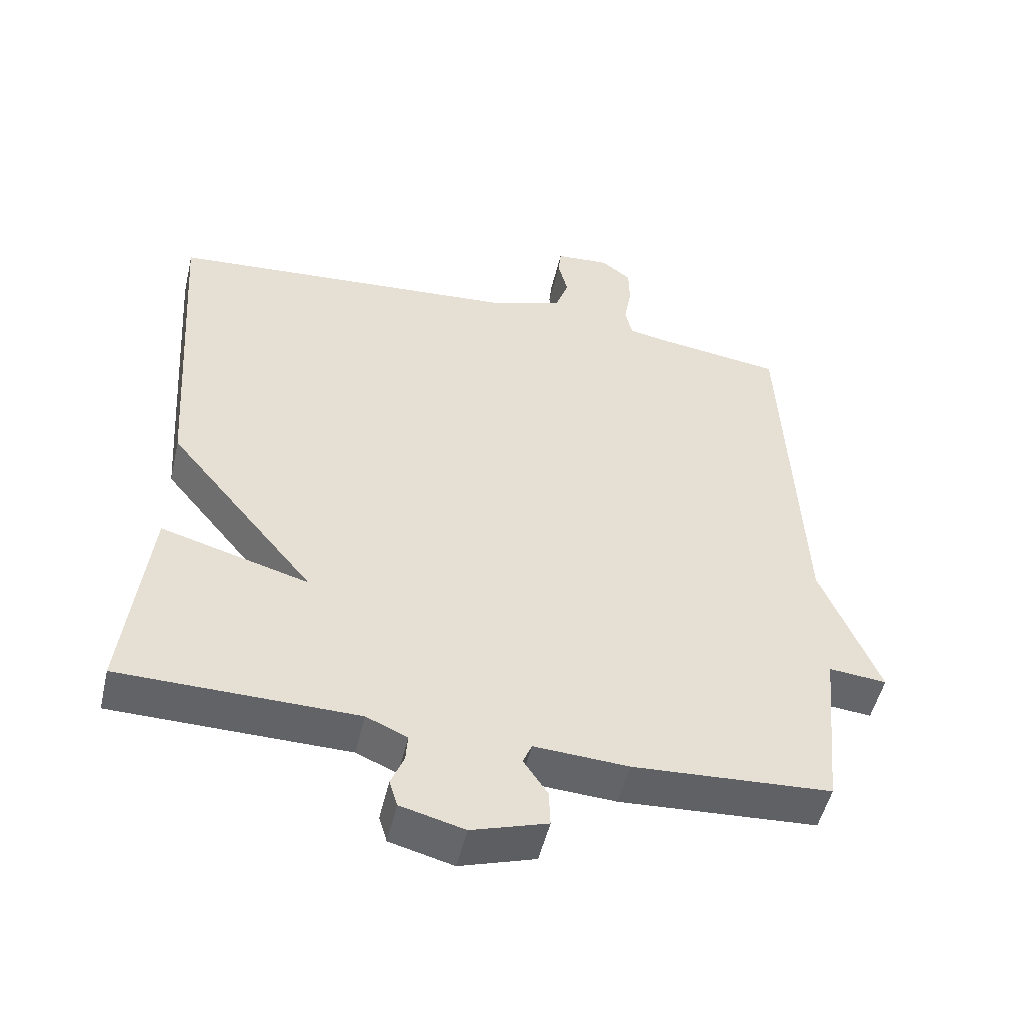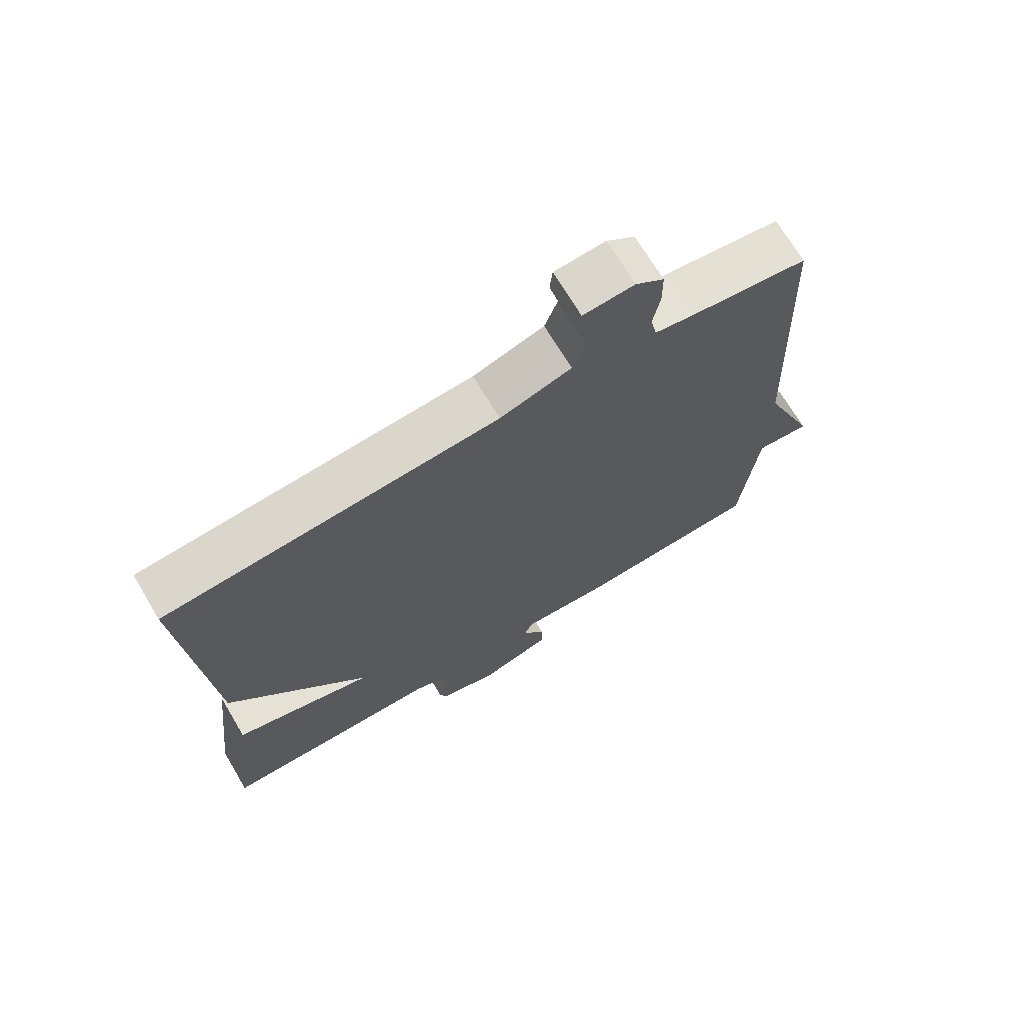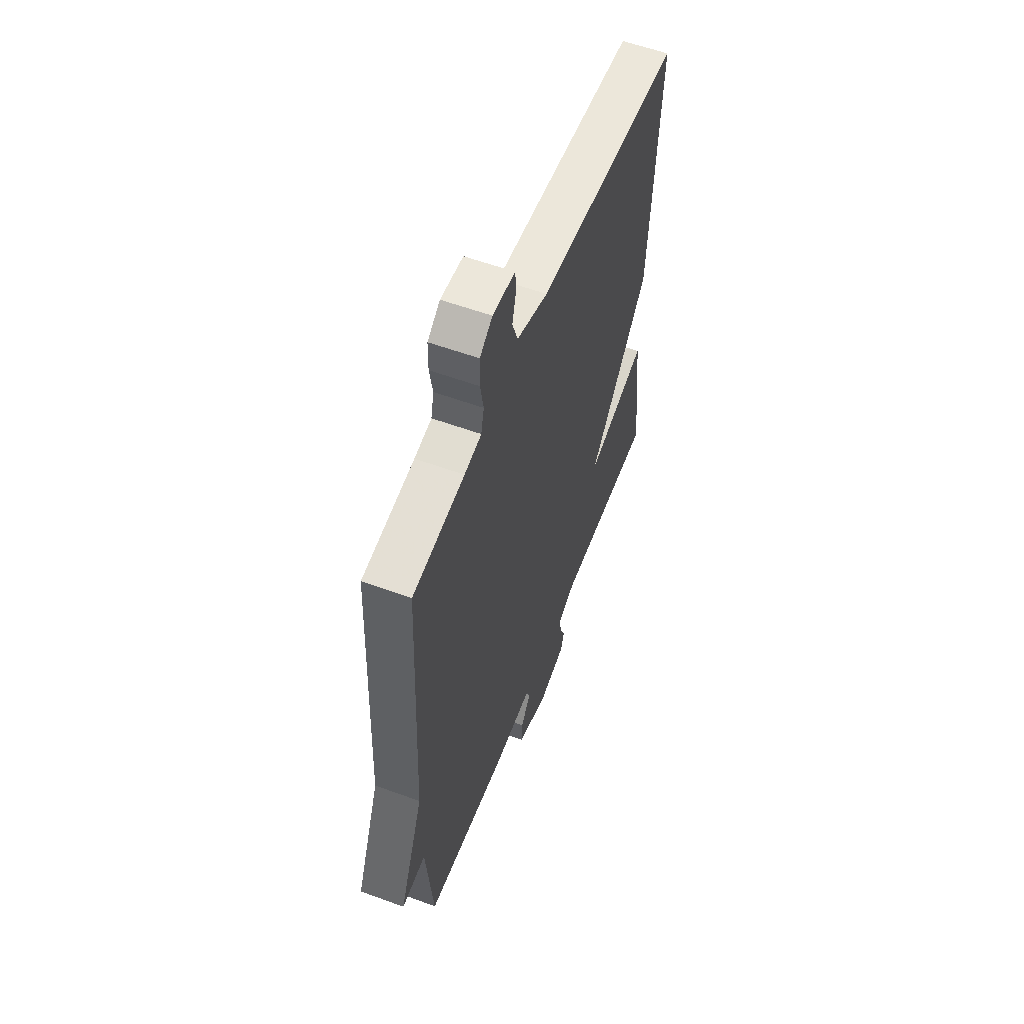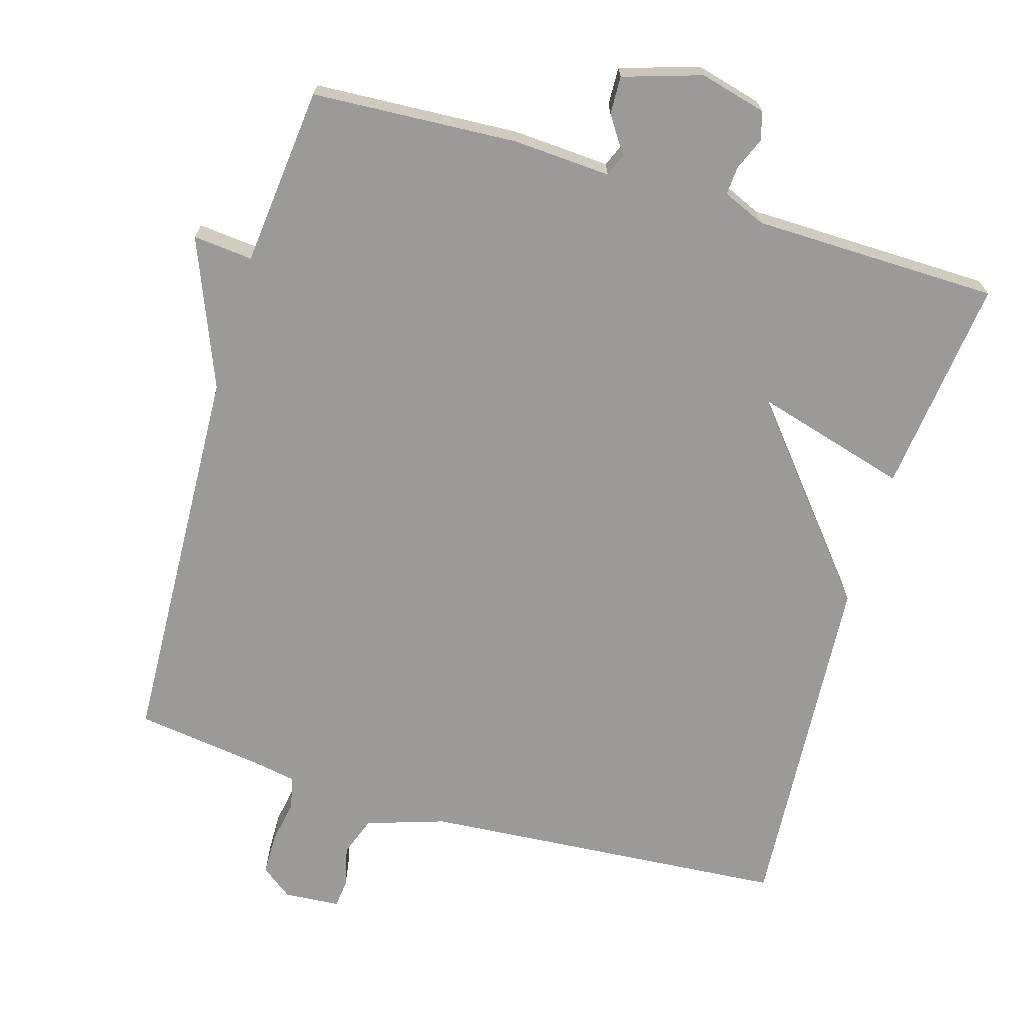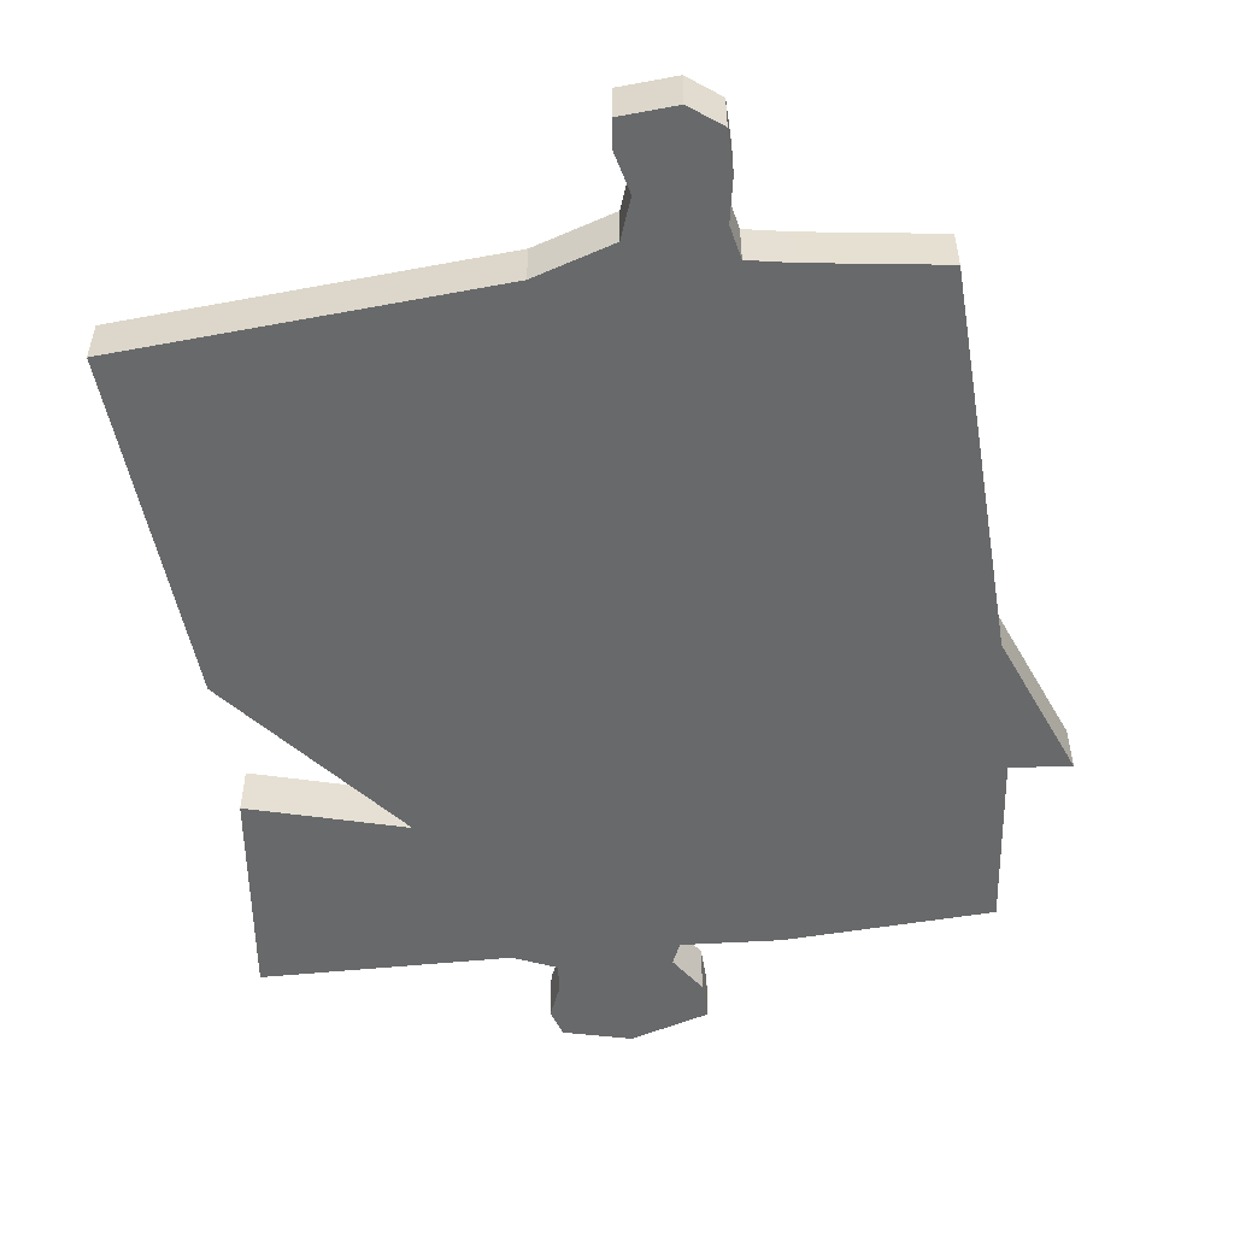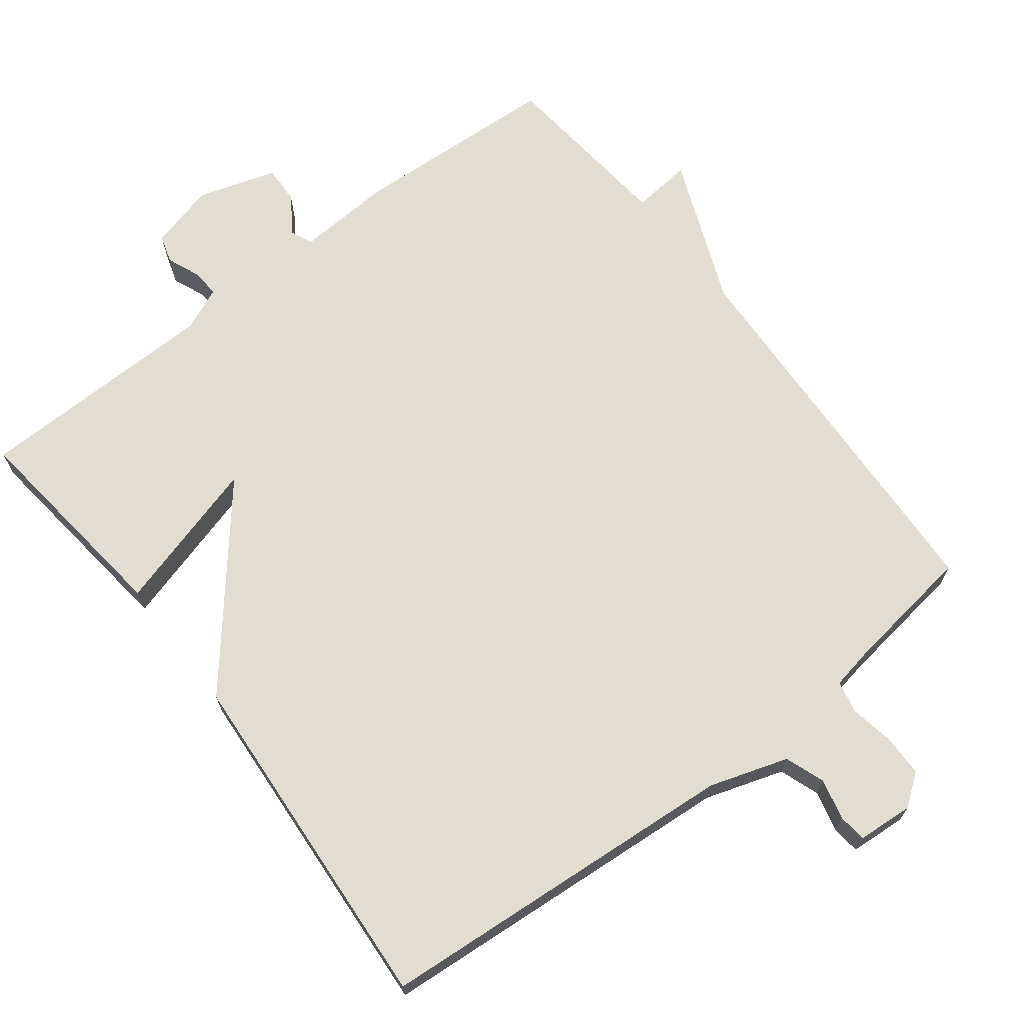
<metadata>
{"format":"obj","ext":"obj","renderer":"f3d","projection":"perspective","resolution":1024,"background":"white","views":[{"elev":-50.9,"azim":-13.1,"up":"+Z"},{"elev":70.5,"azim":-30.9,"up":"+Z"},{"elev":57.6,"azim":110.9,"up":"+Z"},{"elev":-69.5,"azim":163.4,"up":"+Y"},{"elev":-52.6,"azim":7.0,"up":"+Y"},{"elev":68.7,"azim":-37.7,"up":"+Y"}]}
</metadata>
<code>
v 0.5 0.07 0.5
v 0.525 0.07 -0.048
v 0.609 0.07 -0.256
v 0.525 0.07 -0.248
v 0.5 0.07 -0.5
v 0.211 0.07 -0.517
v 0.074 0.07 -0.509
v 0.061 0.07 -0.54
v 0.096 0.07 -0.592
v 0.098 0.07 -0.645
v -0.012 0.07 -0.68
v -0.105 0.07 -0.656
v -0.117 0.07 -0.617
v -0.098 0.07 -0.571
v -0.095 0.07 -0.531
v -0.155 0.07 -0.505
v -0.5 0.07 -0.5
v -0.465 0.07 -0.196
v -0.249 0.07 -0.257
v -0.465 0.07 0.004
v -0.5 0.07 0.5
v 0.015 0.07 0.54
v 0.125 0.07 0.576
v 0.145 0.07 0.632
v 0.131 0.07 0.689
v 0.135 0.07 0.729
v 0.214 0.07 0.735
v 0.258 0.07 0.702
v 0.259 0.07 0.644
v 0.248 0.07 0.582
v 0.258 0.07 0.536
v 0.318 0.07 0.525
v 0.5 0 0.5
v 0.525 0 -0.048
v 0.609 0 -0.256
v 0.525 0 -0.248
v 0.5 0 -0.5
v 0.211 0 -0.517
v 0.074 0 -0.509
v 0.061 0 -0.54
v 0.096 0 -0.592
v 0.098 0 -0.645
v -0.012 0 -0.68
v -0.105 0 -0.656
v -0.117 0 -0.617
v -0.098 0 -0.571
v -0.095 0 -0.531
v -0.155 0 -0.505
v -0.5 0 -0.5
v -0.465 0 -0.196
v -0.249 0 -0.257
v -0.465 0 0.004
v -0.5 0 0.5
v 0.015 0 0.54
v 0.125 0 0.576
v 0.145 0 0.632
v 0.131 0 0.689
v 0.135 0 0.729
v 0.214 0 0.735
v 0.258 0 0.702
v 0.259 0 0.644
v 0.248 0 0.582
v 0.258 0 0.536
v 0.318 0 0.525
f 28 29 30
f 27 28 30
f 26 27 30
f 25 26 30
f 24 25 30
f 23 24 30 31
f 22 23 31
f 22 31 32
f 21 22 32
f 20 21 32
f 19 20 32
f 16 17 18 19
f 32 1 2
f 19 32 2
f 16 19 2
f 15 16 2
f 12 13 14
f 11 12 14
f 10 11 14
f 9 10 14
f 8 9 14
f 7 8 14 15
f 4 5 6 7
f 2 3 4
f 2 4 7 15
f 62 61 60
f 62 60 59
f 62 59 58
f 62 58 57
f 62 57 56
f 63 62 56 55
f 63 55 54
f 64 63 54
f 64 54 53
f 64 53 52
f 64 52 51
f 51 50 49 48
f 34 33 64
f 34 64 51
f 34 51 48
f 34 48 47
f 46 45 44
f 46 44 43
f 46 43 42
f 46 42 41
f 46 41 40
f 47 46 40 39
f 39 38 37 36
f 36 35 34
f 47 39 36 34
f 1 33 34 2
f 2 34 35 3
f 3 35 36 4
f 4 36 37 5
f 5 37 38 6
f 6 38 39 7
f 7 39 40 8
f 8 40 41 9
f 9 41 42 10
f 10 42 43 11
f 11 43 44 12
f 12 44 45 13
f 13 45 46 14
f 14 46 47 15
f 15 47 48 16
f 16 48 49 17
f 17 49 50 18
f 18 50 51 19
f 19 51 52 20
f 20 52 53 21
f 21 53 54 22
f 22 54 55 23
f 23 55 56 24
f 24 56 57 25
f 25 57 58 26
f 26 58 59 27
f 27 59 60 28
f 28 60 61 29
f 29 61 62 30
f 30 62 63 31
f 31 63 64 32
f 32 64 33 1

</code>
